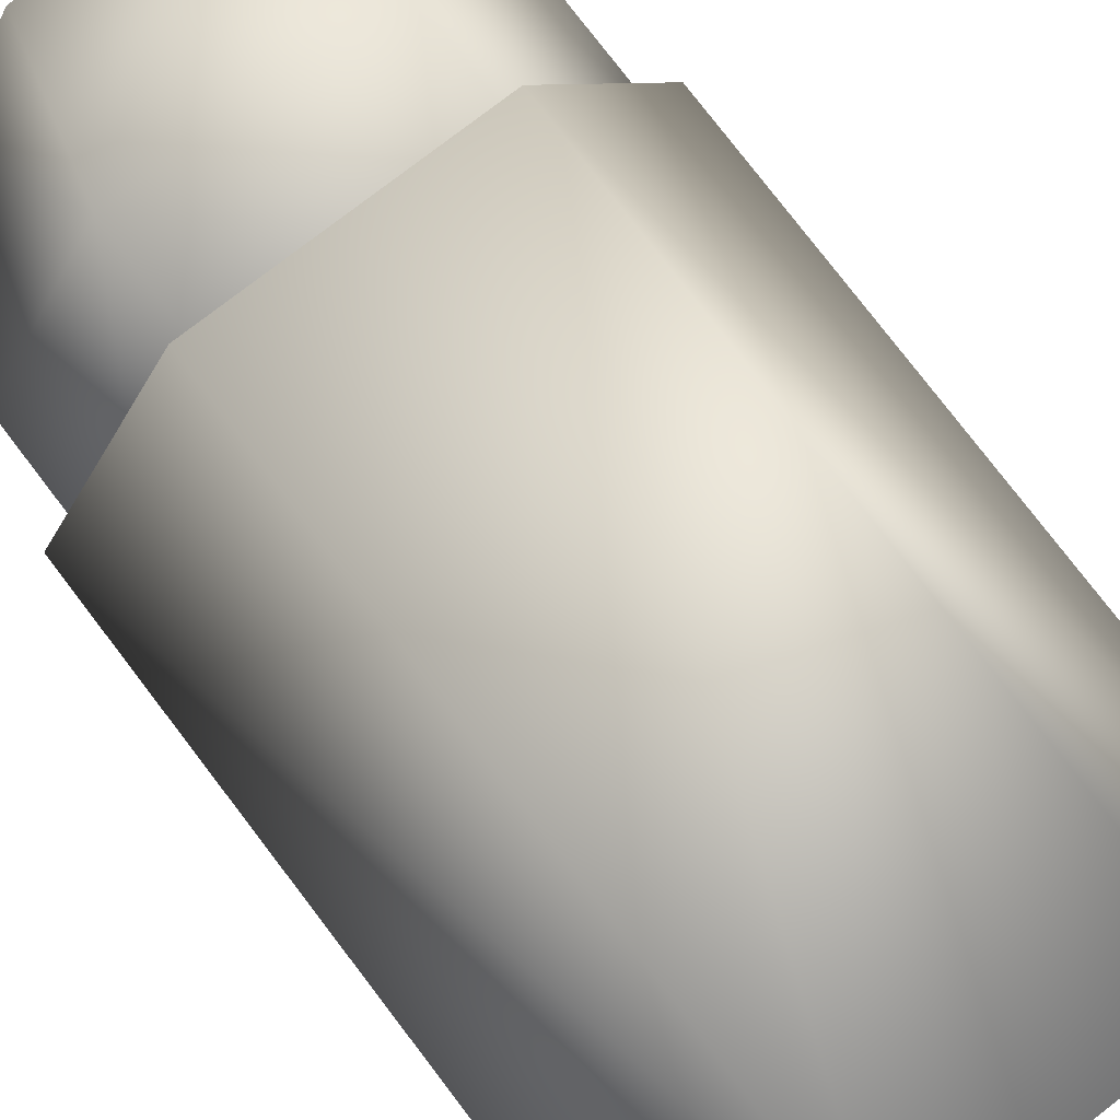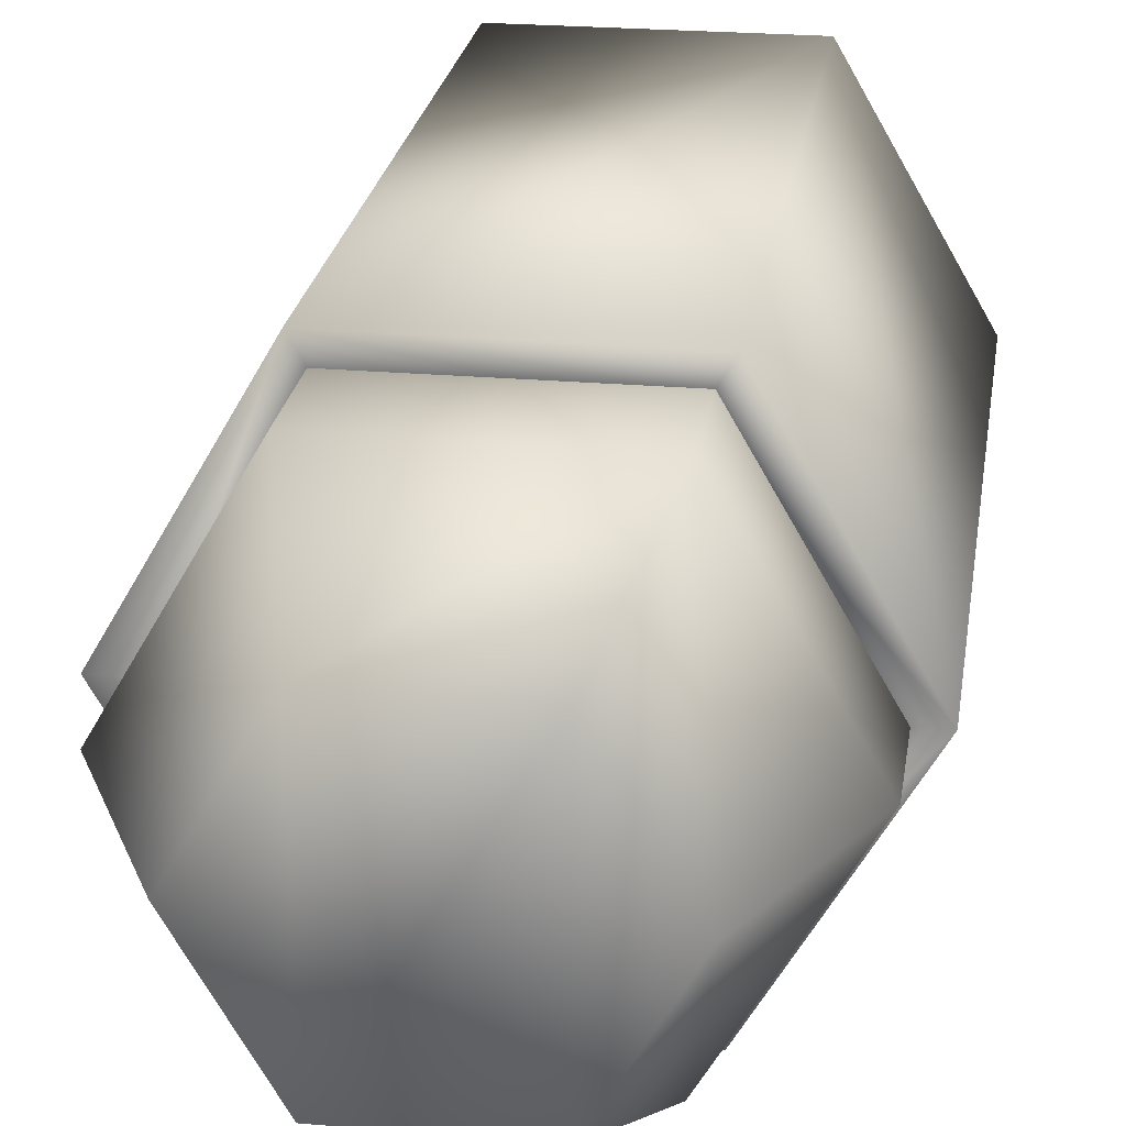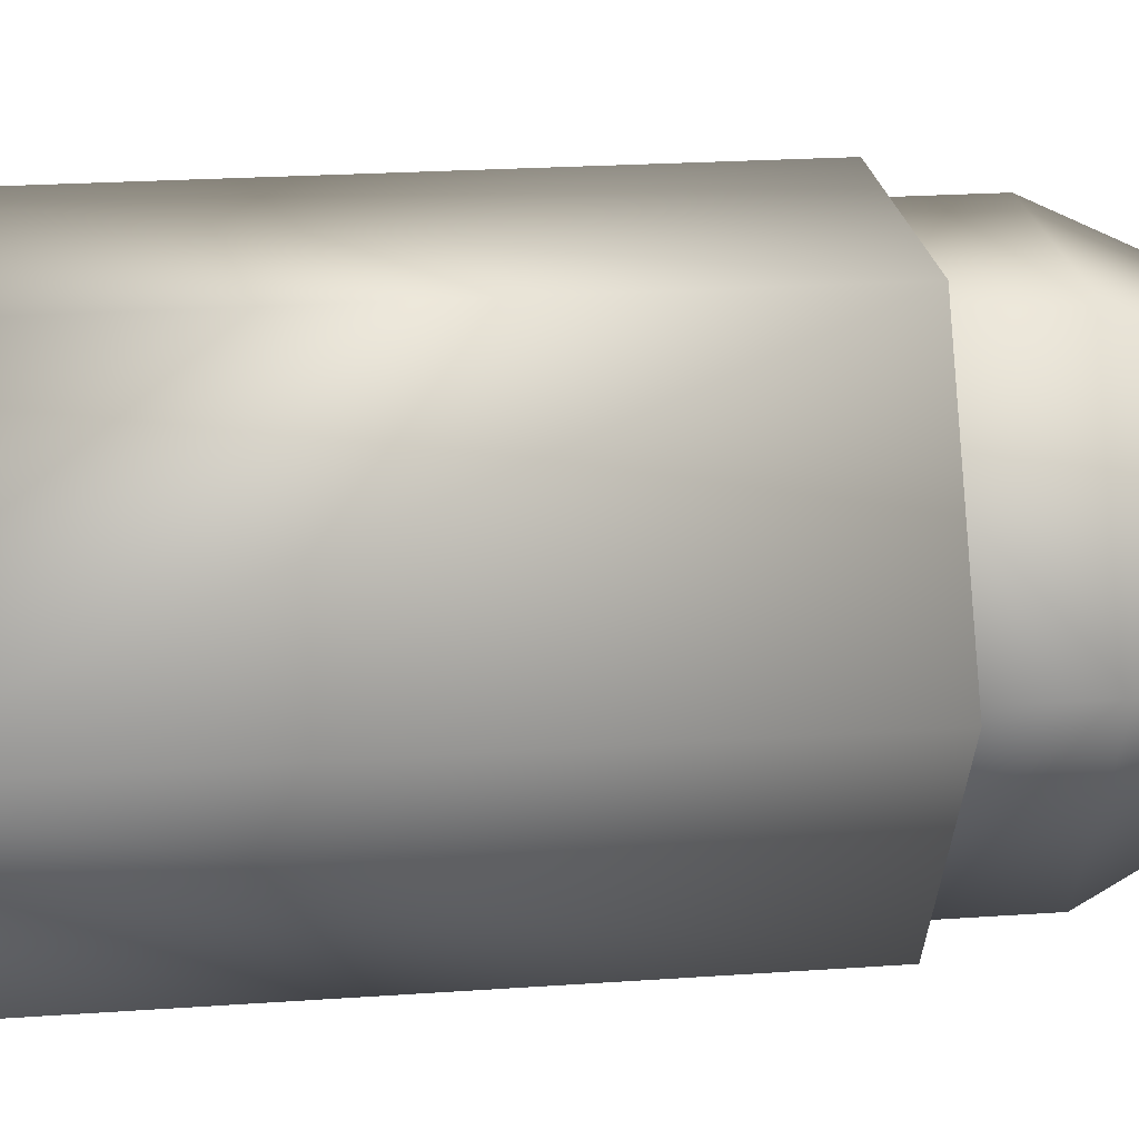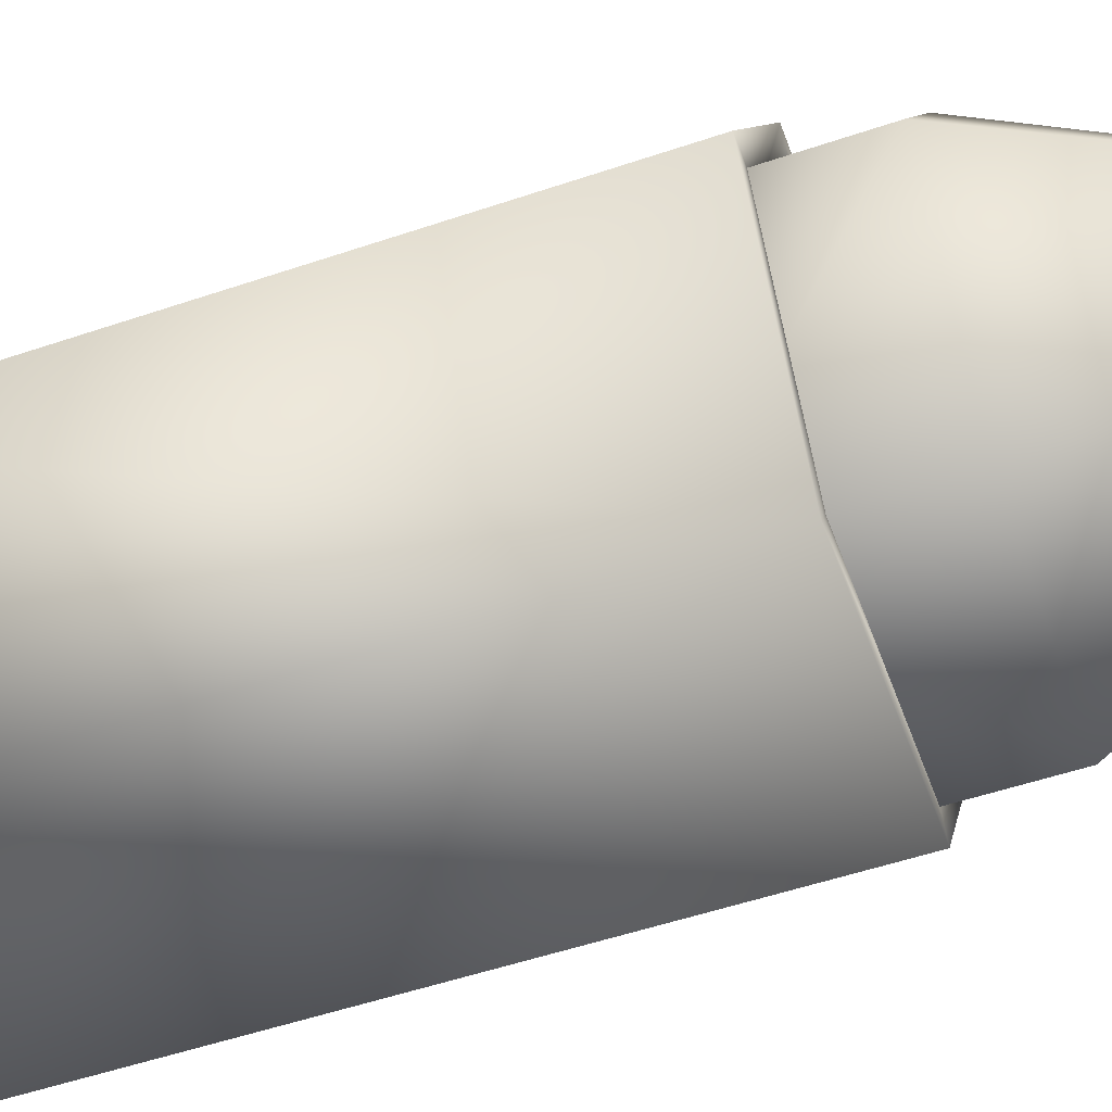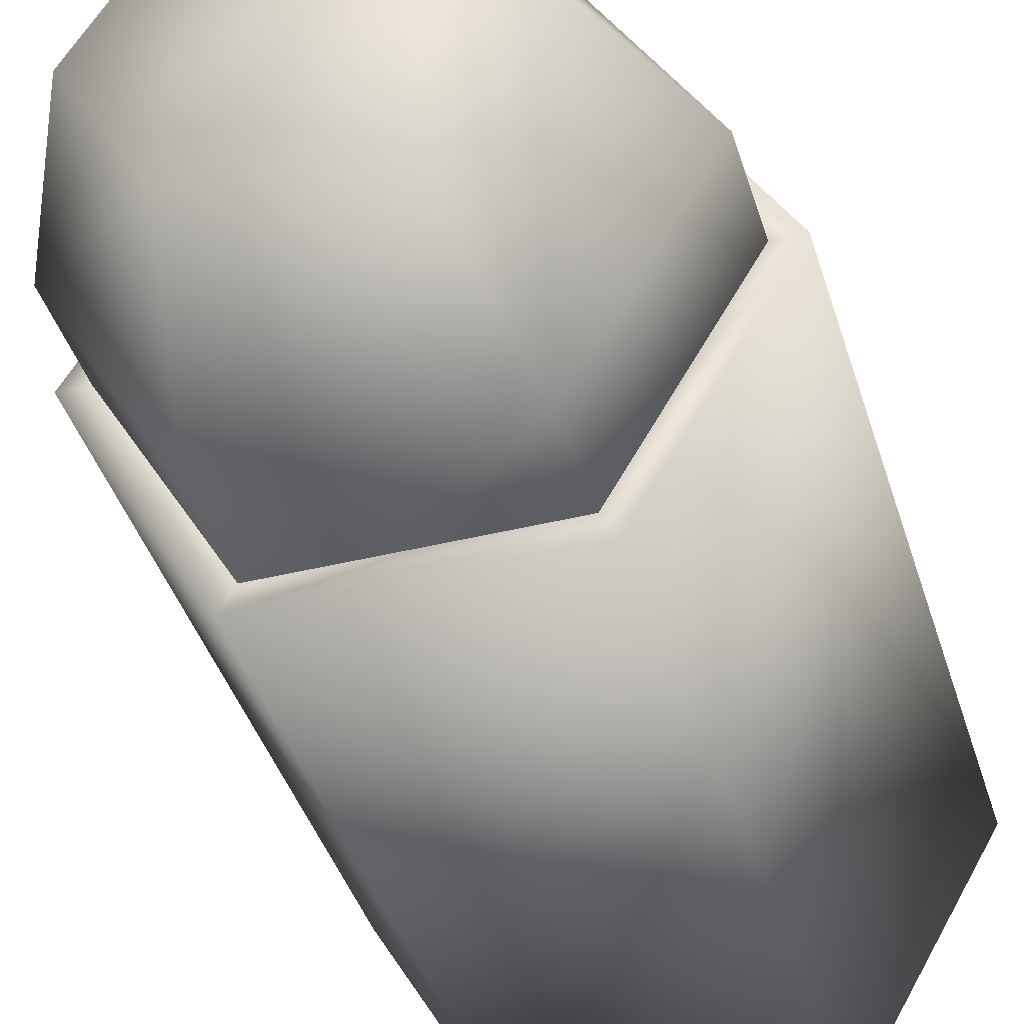
<metadata>
{"format":"obj","ext":"obj","renderer":"f3d","projection":"perspective","resolution":1024,"background":"white","views":[{"elev":78.8,"azim":-37.5,"up":"+Y"},{"elev":23.5,"azim":-171.6,"up":"+Y"},{"elev":22.6,"azim":83.1,"up":"+Y"},{"elev":-53.3,"azim":109.9,"up":"+Y"},{"elev":-41.1,"azim":-163.3,"up":"+Y"}]}
</metadata>
<code>
g default
v -0.03641 0 -0.03571
v -0.01821 -0.03153 -0.03571
v 0.01821 -0.03153 -0.03571
v 0.03641 0 -0.03571
v 0.01821 0.03153 -0.03571
v -0.01821 0.03153 -0.03571
v -0.03641 0 0.05888
v -0.01821 -0.03153 0.05888
v 0.01821 -0.03153 0.05888
v 0.03641 -0 0.05888
v 0.01821 0.03153 0.05888
v -0.01821 0.03153 0.05888
v -0.01482 -0.02567 -0.03571
v -0.02964 0 -0.03571
v -0.01482 0.02567 -0.03571
v 0.01482 0.02567 -0.03571
v 0.02964 0 -0.03571
v 0.01482 -0.02567 -0.03571
v -0.01482 -0.02567 0.05213
v -0.02964 0 0.05213
v -0.01482 0.02567 0.05213
v 0.01482 0.02567 0.05213
v 0.02964 0 0.05213
v 0.01482 -0.02567 0.05213
v -0.01631 -0.02825 -0.02243
v -0.03262 0 -0.02243
v -0.01631 0.02825 -0.02243
v 0.01631 0.02825 -0.02243
v 0.03262 0 -0.02243
v 0.01631 -0.02825 -0.02243
v -0.01631 -0.02825 -0.04943
v -0.03262 0 -0.04943
v -0.01631 0.02825 -0.04943
v 0.01631 0.02825 -0.04943
v 0.03262 0 -0.04943
v 0.01631 -0.02825 -0.04943
v -0.01048 -0.01815 -0.07271
v -0.02096 0 -0.07271
v -0.01048 0.01815 -0.07271
v 0.01048 0.01815 -0.07271
v 0.02096 0 -0.07271
v 0.01048 -0.01815 -0.07271
g pistol_bullet:Bullet_Bullet_UV
f 1 8 7
f 1 12 6
f 1 13 2
f 2 8 1
f 2 13 3
f 3 8 2
f 3 10 9
f 3 17 4
f 4 10 3
f 4 17 5
f 5 10 4
f 5 12 11
f 5 15 6
f 6 12 5
f 6 15 1
f 7 12 1
f 8 12 7
f 9 8 3
f 9 11 8
f 10 11 9
f 11 10 5
f 12 8 11
f 13 1 14
f 13 24 18
f 14 1 15
f 14 20 13
f 15 5 16
f 15 20 14
f 16 5 17
f 16 22 15
f 17 3 18
f 17 22 16
f 18 3 13
f 18 24 17
f 19 13 20
f 19 21 24
f 19 24 13
f 20 15 21
f 20 21 19
f 21 15 22
f 22 17 23
f 22 24 21
f 23 17 24
f 23 24 22
f 25 29 26
f 25 31 30
f 26 28 27
f 26 31 25
f 27 33 26
f 28 26 29
f 28 33 27
f 29 25 30
f 29 35 28
f 30 35 29
f 31 26 32
f 31 42 36
f 32 26 33
f 32 38 31
f 33 28 34
f 33 38 32
f 34 28 35
f 34 40 33
f 35 30 36
f 35 40 34
f 36 30 31
f 36 42 35
f 37 31 38
f 37 39 42
f 37 42 31
f 38 33 39
f 38 39 37
f 39 33 40
f 40 35 41
f 40 42 39
f 41 35 42
f 41 42 40

</code>
